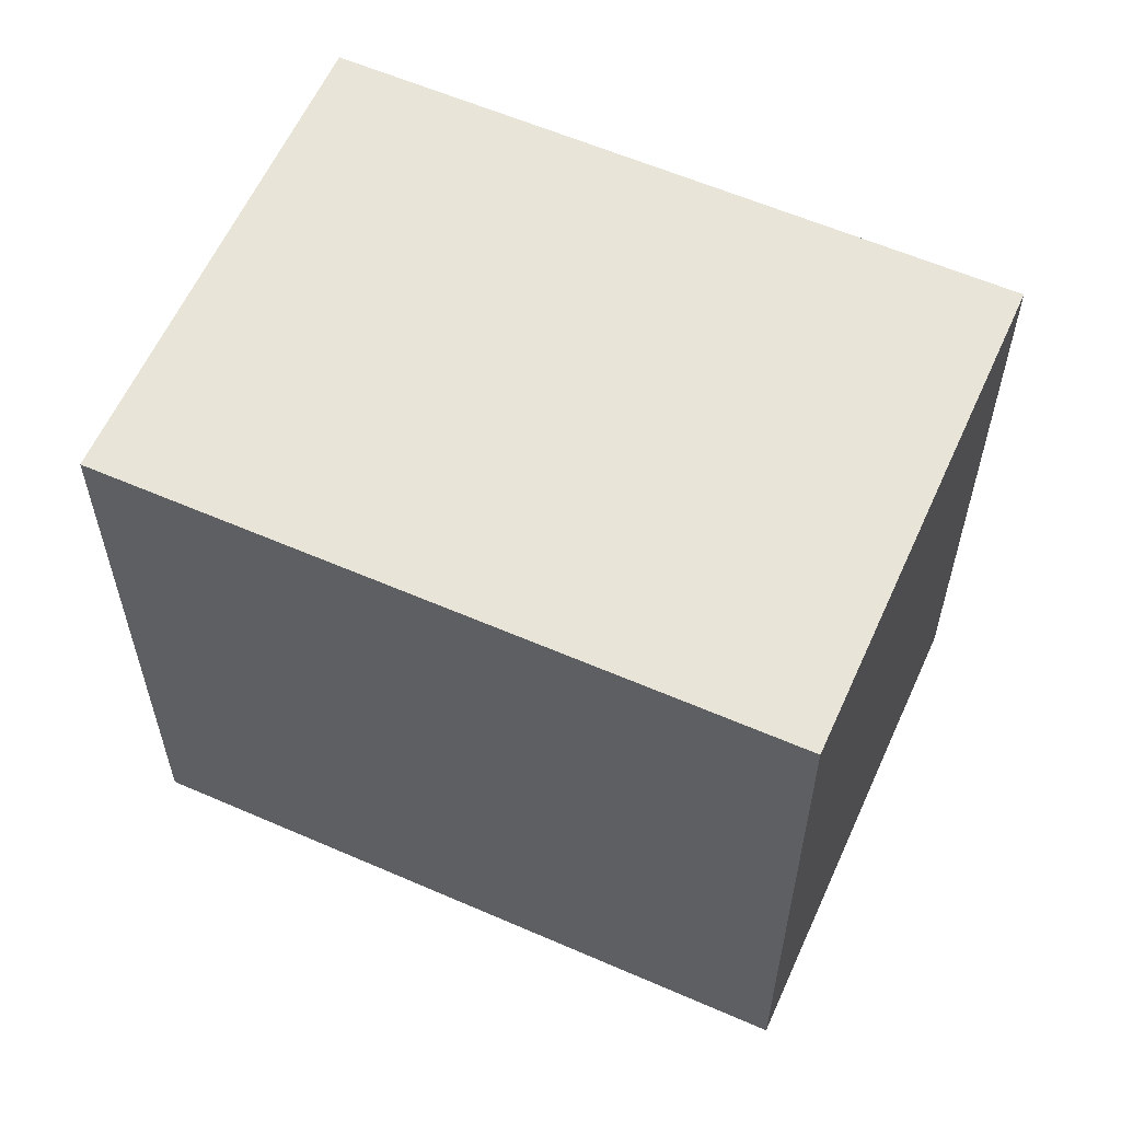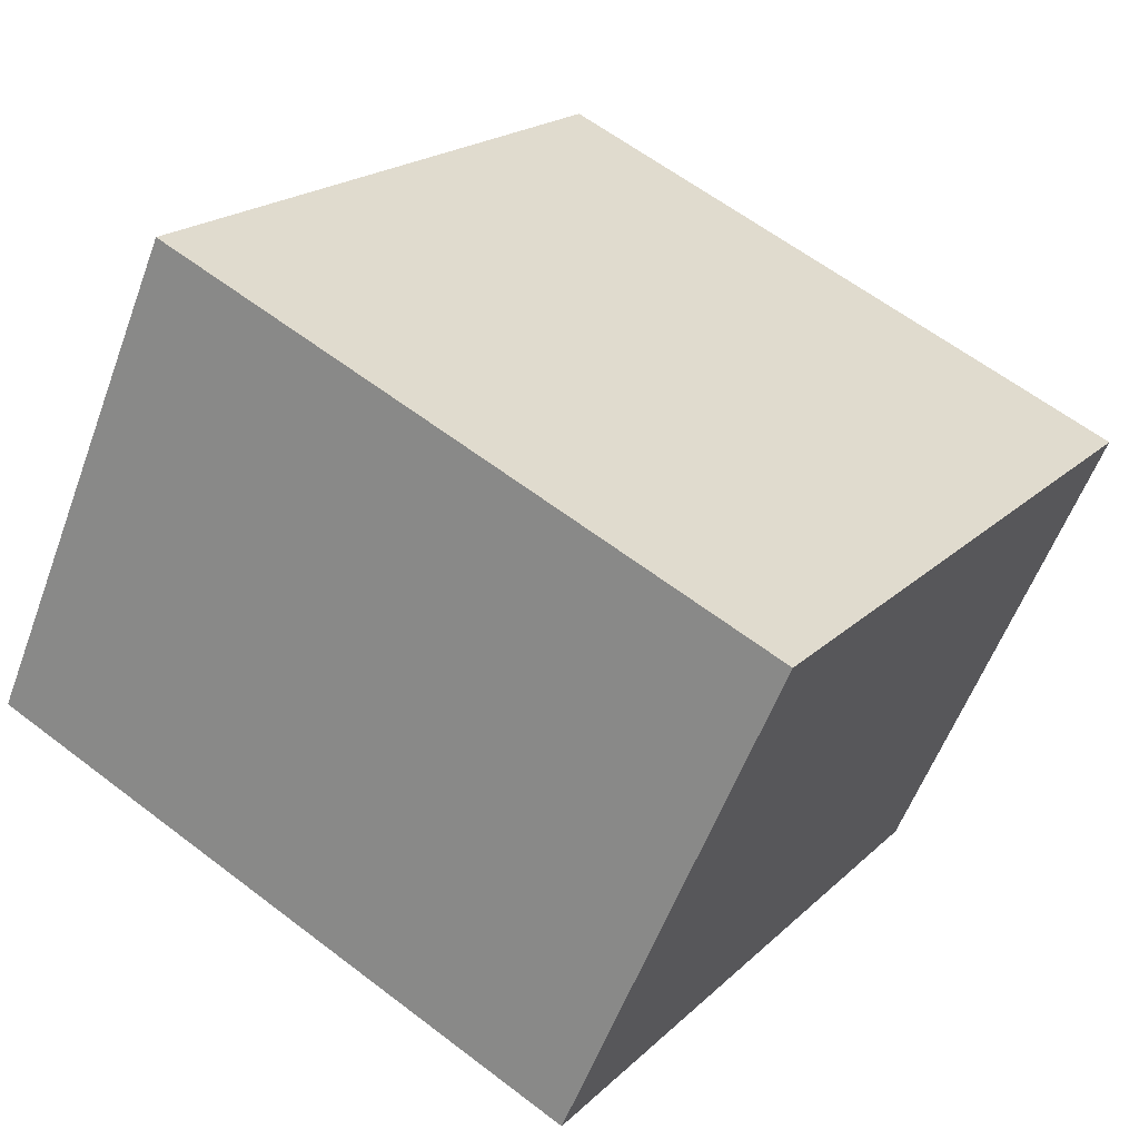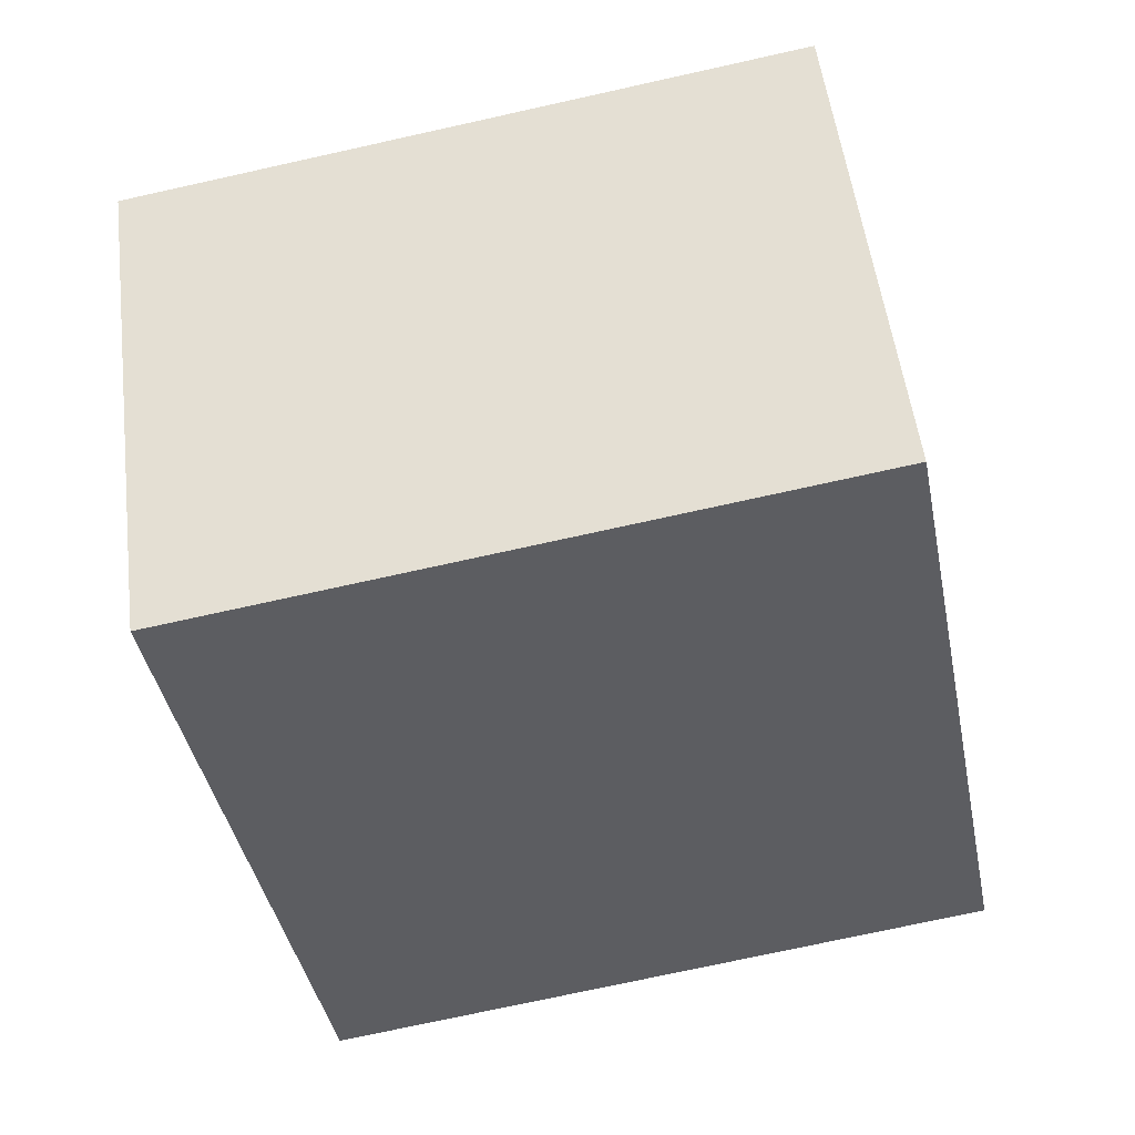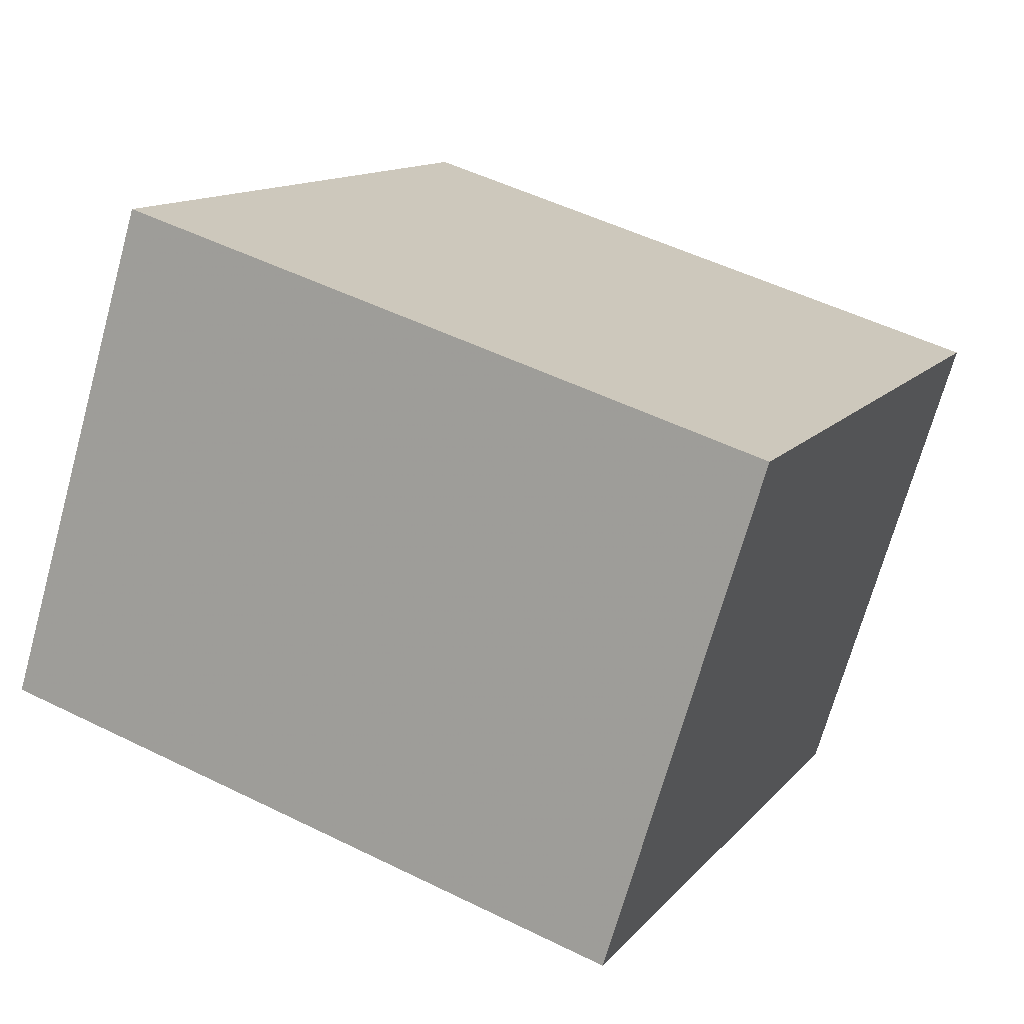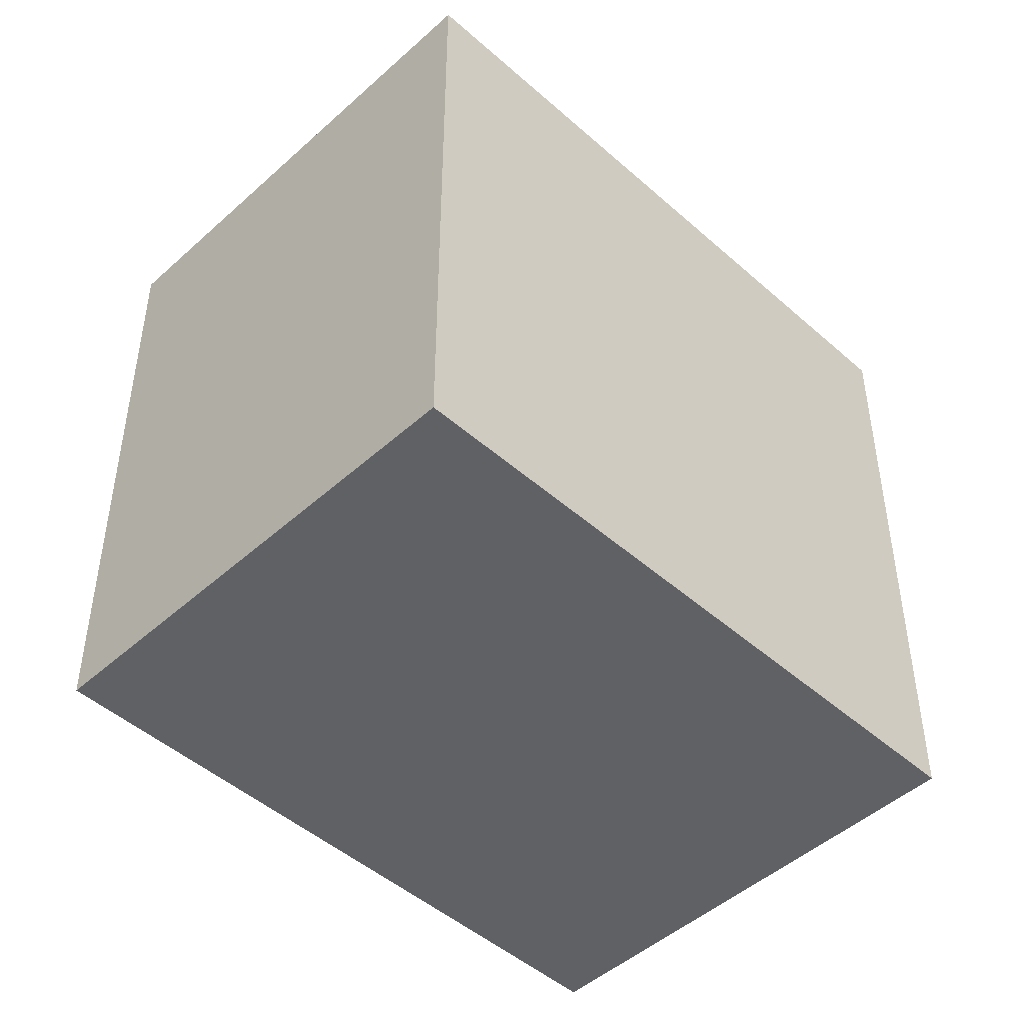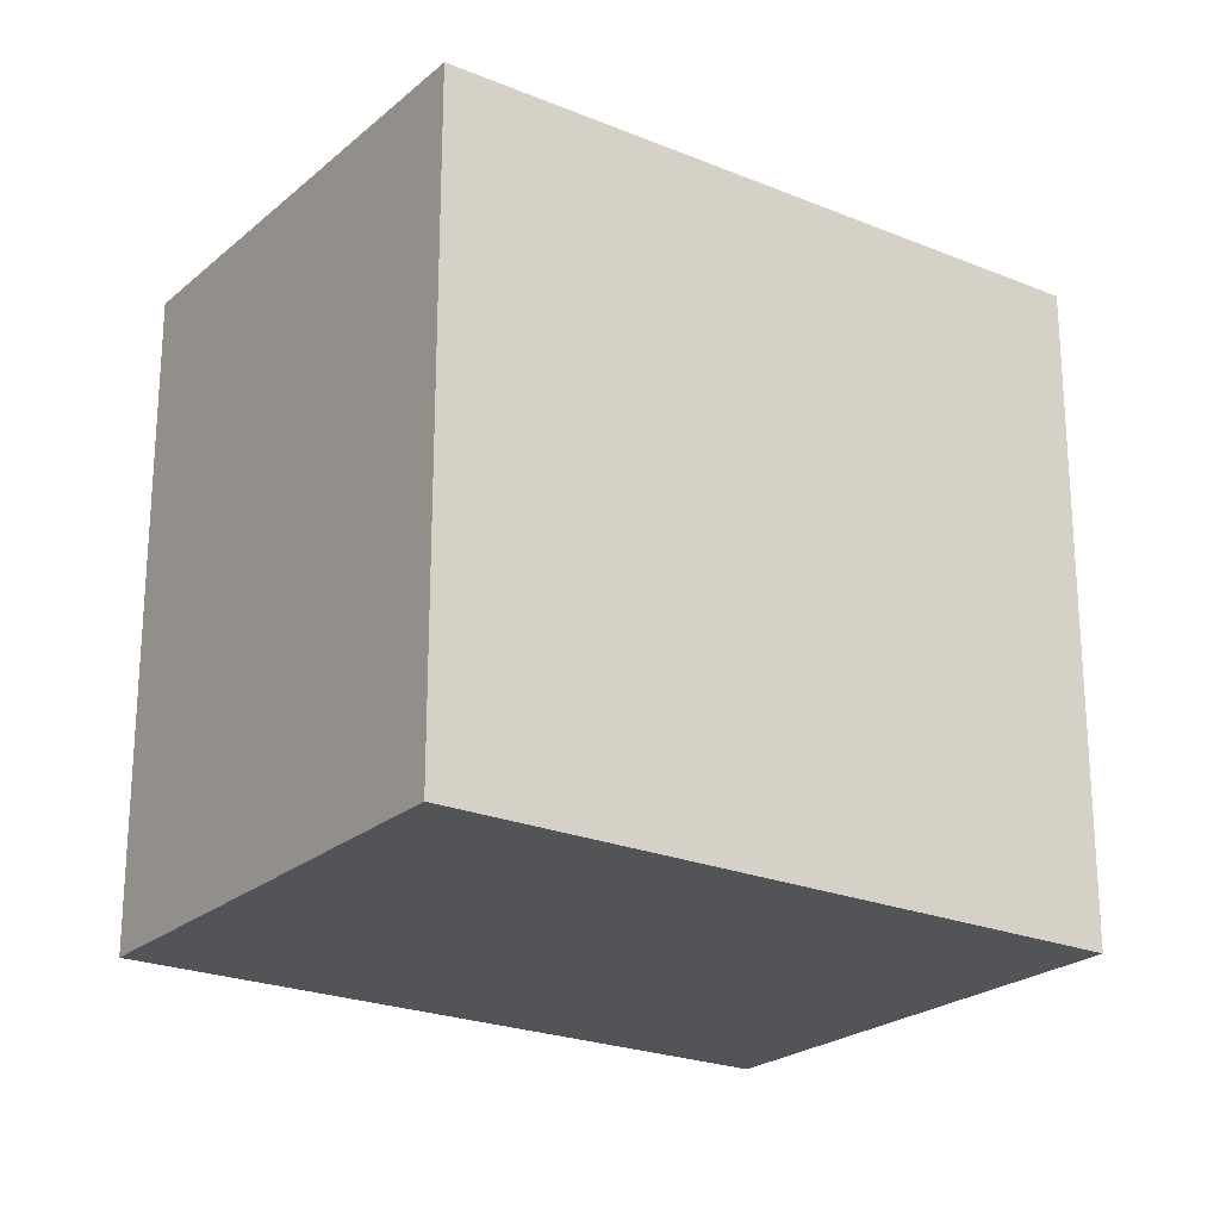
<metadata>
{"format":"obj","ext":"obj","renderer":"f3d","projection":"perspective","resolution":1024,"background":"white","views":[{"elev":59.9,"azim":58.8,"up":"+Z"},{"elev":60.7,"azim":128.1,"up":"+Y"},{"elev":-73.4,"azim":-77.5,"up":"+Y"},{"elev":50.3,"azim":118.5,"up":"+Y"},{"elev":-47.5,"azim":169.9,"up":"+Z"},{"elev":-23.1,"azim":-0.6,"up":"+Z"}]}
</metadata>
<code>
v -311.1 -74.06 2.836
v -308.6 -72.34 2.854
v -307.3 -74.16 2.841
v -309.8 -75.88 2.824
v -308.6 -72.34 2.854
v -311.1 -74.06 2.836
v -311.1 -74.06 0
v -308.6 -72.34 0
v -307.3 -74.16 2.841
v -308.6 -72.34 2.854
v -308.6 -72.34 0
v -307.3 -74.16 0
v -309.8 -75.88 2.824
v -307.3 -74.16 2.841
v -307.3 -74.16 0
v -309.8 -75.88 0
v -311.1 -74.06 2.836
v -309.8 -75.88 2.824
v -309.8 -75.88 0
v -311.1 -74.06 0
v -311.1 -74.06 0
v -308.6 -72.34 0
v -307.3 -74.16 0
v -309.8 -75.88 0
f 2 3 4 1
f 6 7 8 5
f 10 11 12 9
f 14 15 16 13
f 18 19 20 17
f 22 23 24 21

</code>
